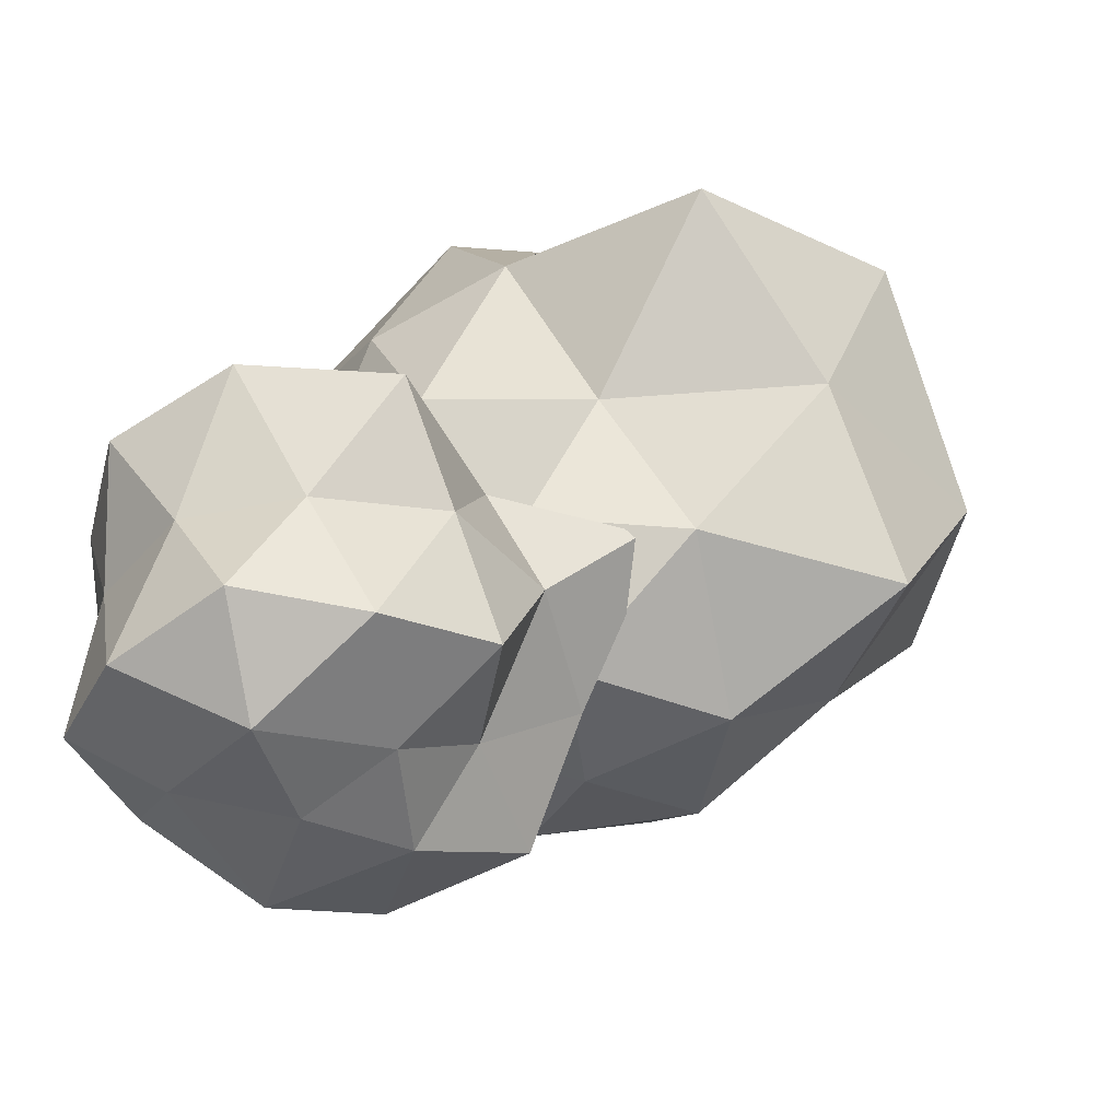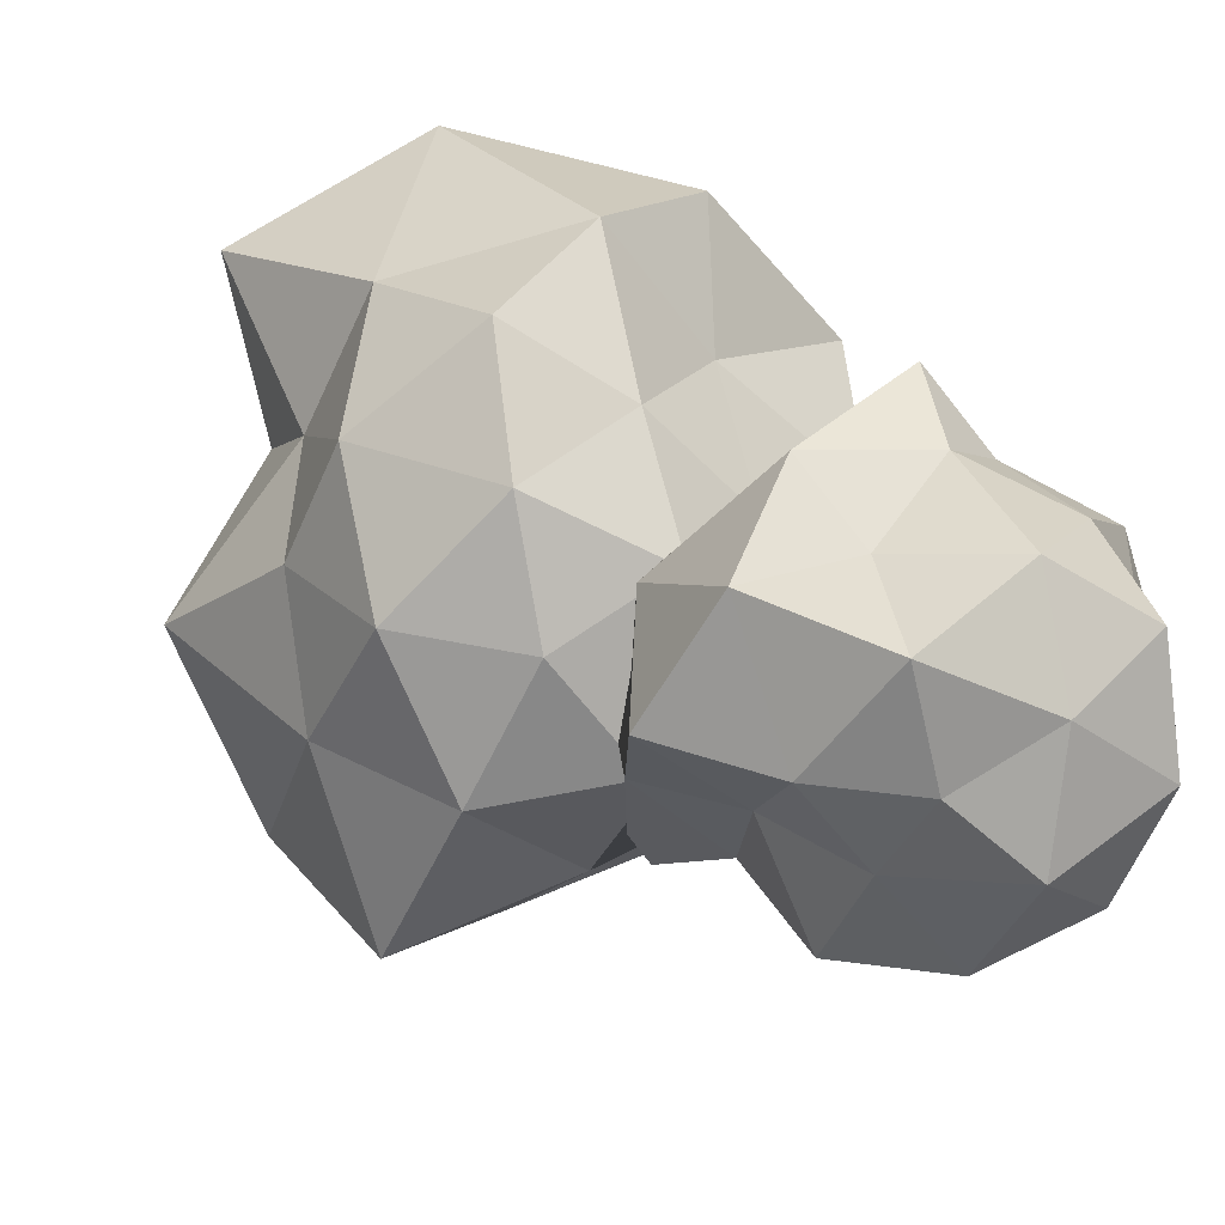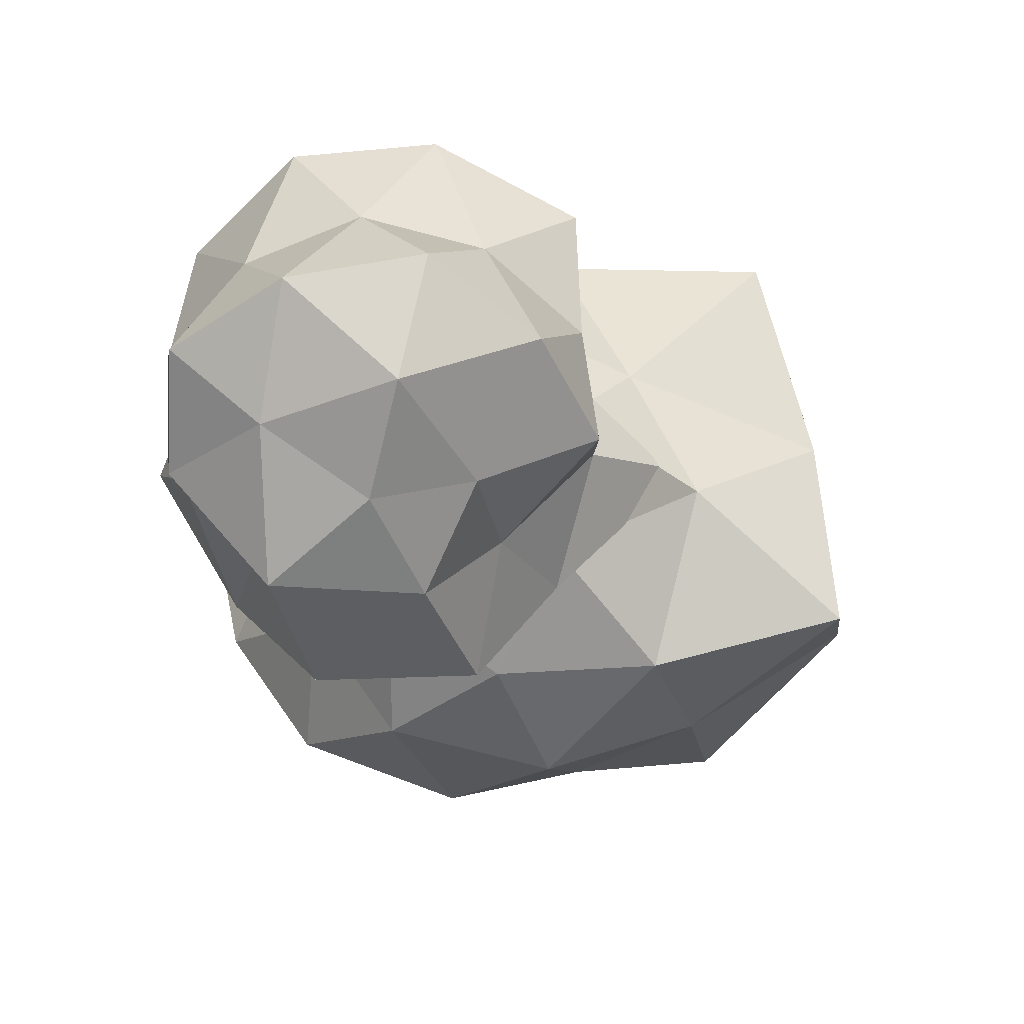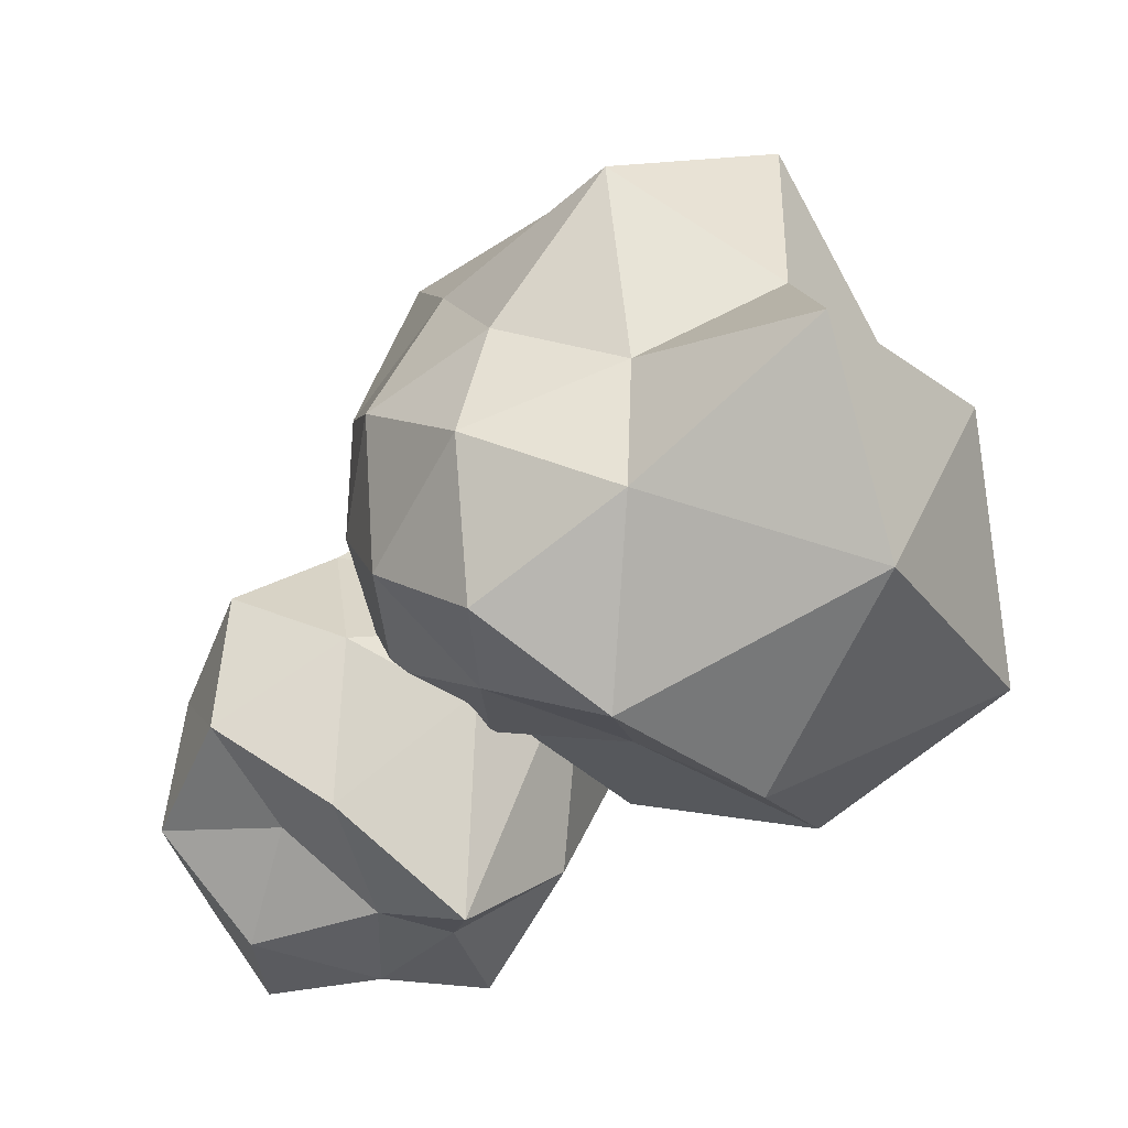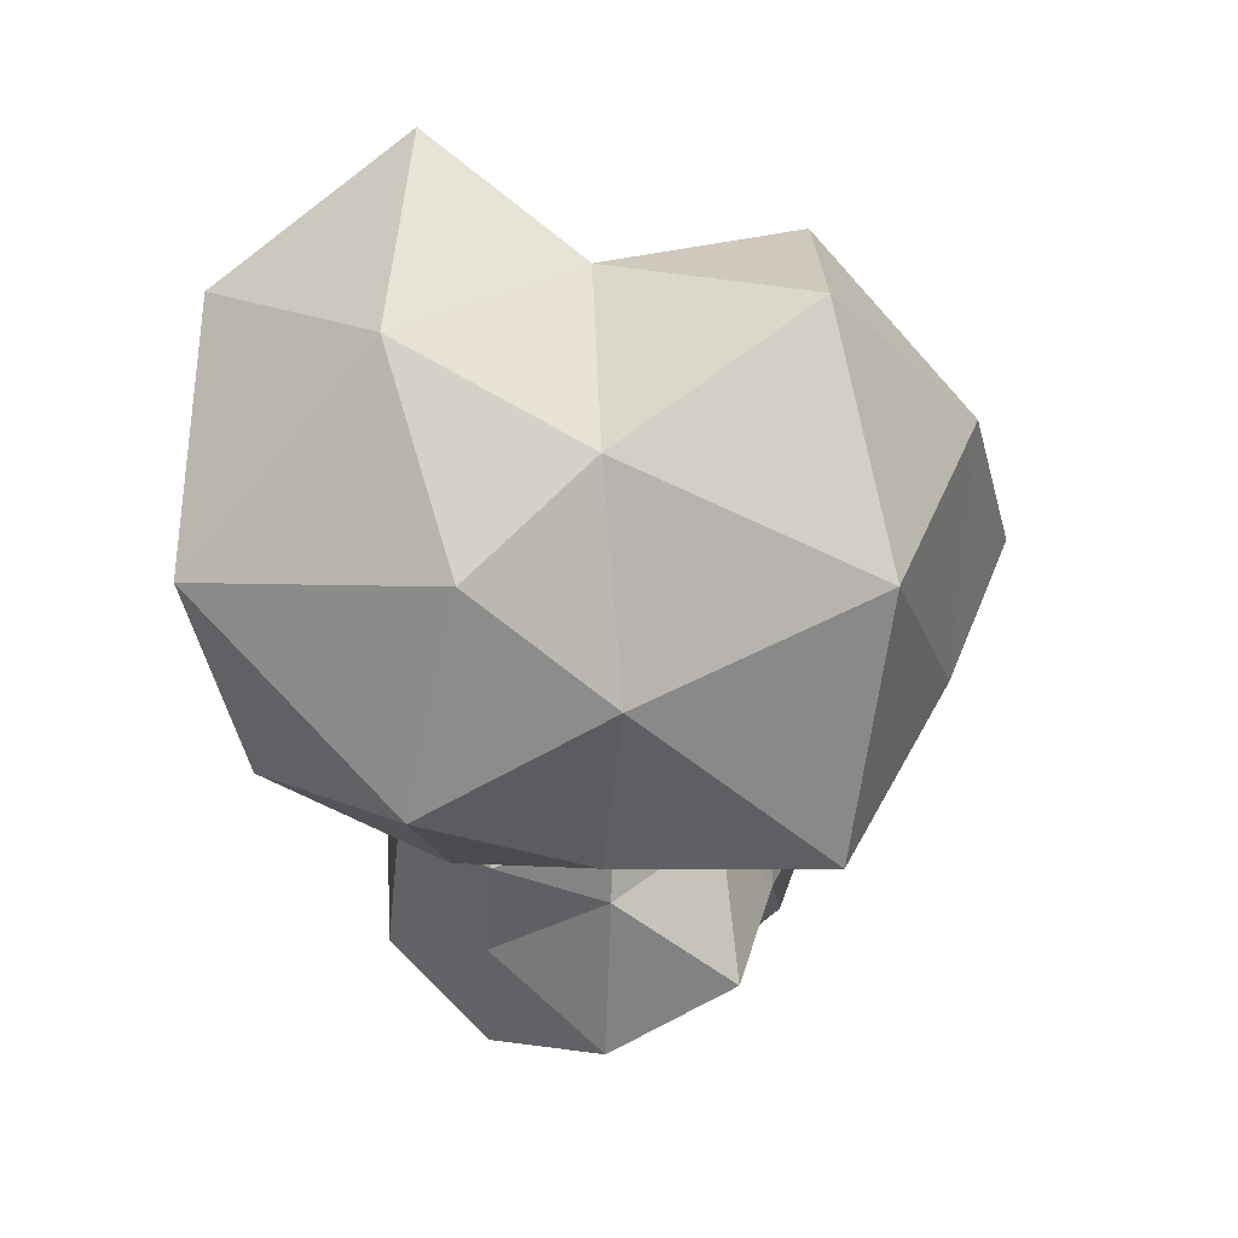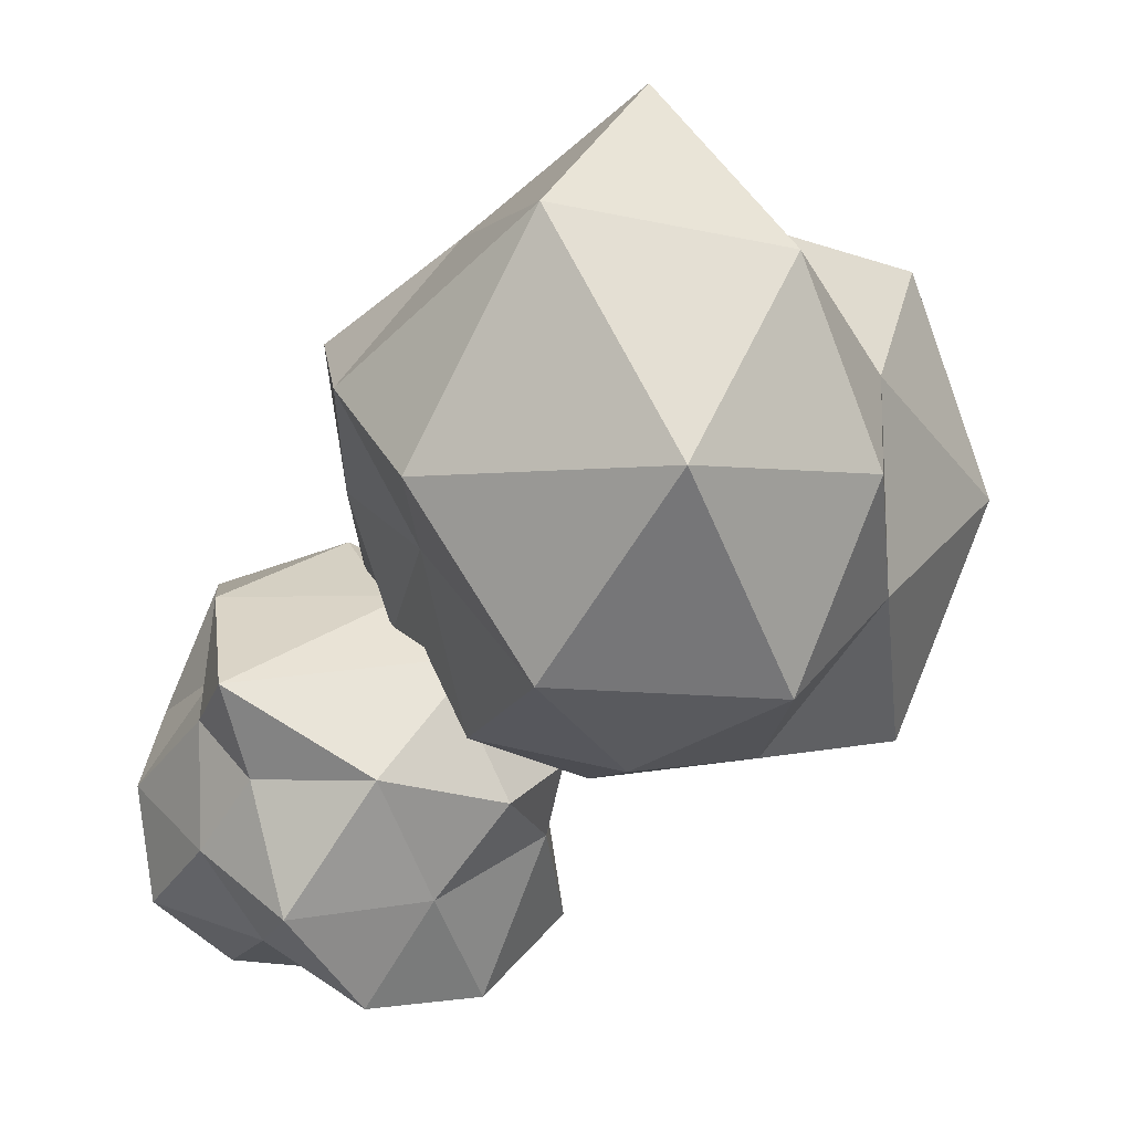
<metadata>
{"format":"obj","ext":"obj","renderer":"f3d","projection":"perspective","resolution":1024,"background":"white","views":[{"elev":-42.0,"azim":-146.0,"up":"+Y"},{"elev":-68.3,"azim":65.5,"up":"+Y"},{"elev":-63.2,"azim":-176.2,"up":"+Y"},{"elev":49.3,"azim":87.6,"up":"+Z"},{"elev":6.6,"azim":-158.5,"up":"+Z"},{"elev":-2.5,"azim":138.4,"up":"+Z"}]}
</metadata>
<code>
o Icosphere.001
v -0.734 -1.433 0.8098
v -0.3464 -1.467 1.11
v -0.8941 -1.375 1.23
v -1.11 -1.285 0.8356
v -0.369 -1.336 0.5391
v -0.4468 -1.222 1.653
v -0.8716 -1.402 0.3706
v -1.169 -1.039 1.216
v 0.01274 -1.123 0.8109
v -1.045 -1.157 1.709
v -0.247 -0.9715 1.247
v -1.368 -1.147 0.3616
v -1.553 -1.057 0.809
v -0.04619 -1.093 0.338
v -0.4843 -1.16 0.06649
v -0.734 -0.689 1.82
v -0.1094 -0.7476 1.578
v -0.9926 -1.078 0.04222
v -1.53 -0.6014 1.086
v -1.359 -0.7476 1.578
v 0.04552 -0.6149 0.5732
v 0.06209 -0.6014 1.086
v -1.177 -0.6623 0.1965
v -1.513 -0.6149 0.5732
v -0.2909 -0.6623 0.1965
v -0.734 -0.6565 0.04484
v -0.783 -0.5691 1.765
v -0.7935 -0.5744 1.763
v -1.283 -0.6687 1.635
v -1.324 -0.6585 1.592
v -0.5836 -0.2334 1.585
v -0.642 -0.4486 1.698
v -0.6539 -0.4786 1.722
v 0.2052 -0.2575 1.23
v -1.424 -0.258 0.8685
v -1.788 -0.3415 1.278
v -1.639 -0.5137 1.441
v 0.02007 -0.3117 0.8599
v -0.04631 -0.1788 0.3229
v -1.386 -0.6276 1.503
v -1.516 -0.5596 1.456
v -0.6805 -0.5214 1.745
v -0.5612 -0.1923 1.547
v -0.9987 -0.1272 -0.03702
v -1.516 -0.2185 0.2614
v -1.765 -0.3118 1.244
v -0.4659 -0.2158 -0.05226
v -0.5931 0.0671 1.321
v -0.5904 0.000427 1.367
v -0.5318 -0.1232 1.447
v -0.5296 -0.1396 1.465
v -0.2477 0.1405 0.8639
v -1.121 0.1223 0.6209
v -1.545 -0.2326 1.14
v -1.414 -0.2226 1.098
v -1.171 0.0909 1.069
v -0.5868 0.06951 0.3847
v -0.5584 0.1926 1.198
v -1.169 0.1414 1.031
v -1.16 0.209 0.9752
v -0.734 0.3533 0.7674
v -0.6084 0.28 1.075
v -0.5725 0.2572 1.101
v -1.07 0.2818 0.9052
v -1.06 0.288 0.9047
v -1.099 -0.684 1.986
v -0.647 -0.5605 2.297
v -1.273 -0.5782 2.512
v -1.727 -0.6608 2.003
v -0.8428 -0.2312 2.855
v -1.877 -0.2712 2.535
v -0.334 -0.1696 1.982
v -1.382 -0.09348 2.845
v -0.2457 -0.2038 2.561
v -1.94 -0.2482 1.446
v -2.492 -0.3855 1.994
v -1.104 0.425 2.938
v -0.4703 0.3752 2.934
v -2.557 0.3069 2.469
v -1.961 0.3717 3.126
v -0.2437 0.4079 1.735
v 0.08159 0.2995 2.324
v -2.464 0.2891 1.554
v -1.706 0.3169 1.175
v -0.4613 0.4221 1.025
v -1.414 1.031 3.004
v -0.7929 1.076 3.463
v -0.08005 1.278 2.909
v -1.12 0.3798 0.8556
v -2.55 1.239 1.981
v -2.263 1.082 2.906
v -0.1713 1.146 1.218
v 0.1968 0.8571 1.957
v -2.29 0.9545 0.9967
v -1.437 1.005 0.9432
v -0.827 0.9166 0.9013
v -1.626 1.475 2.398
v -0.9522 1.695 2.782
v -0.2583 1.827 1.964
v -1.691 1.45 1.558
v -0.9918 1.616 1.174
v -1.264 1.806 1.986
f 1 2 3
f 1 3 4
f 2 1 5
f 3 2 6
f 1 4 7
f 4 3 8
f 9 2 5
f 1 7 5
f 3 6 10
f 2 11 6
f 7 4 12
f 4 8 13
f 3 10 8
f 9 5 14
f 11 2 9
f 5 7 15
f 10 6 16
f 6 11 17
f 7 12 18
f 4 13 12
f 13 8 19
f 8 10 20
f 9 14 21
f 5 15 14
f 11 9 22
f 7 18 15
f 10 16 20
f 16 6 17
f 11 22 17
f 18 12 23
f 12 13 24
f 13 19 24
f 19 8 20
f 22 9 21
f 14 25 21
f 14 15 25
f 15 18 26
f 20 16 27 28 29 30
f 16 17 31 32 33
f 17 22 34
f 18 23 26
f 23 12 24
f 24 19 35
f 36 19 20 37
f 22 21 38
f 21 25 39
f 25 15 26
f 20 30 40 41 37
f 16 33 42 27
f 31 17 34 43
f 22 38 34
f 26 23 44
f 23 24 45
f 24 35 45
f 46 35 19 36
f 21 39 38
f 25 47 39
f 25 26 47
f 43 34 48 49 50 51
f 34 38 52
f 26 44 47
f 23 45 44
f 45 35 53
f 35 46 54 55 56
f 38 39 52
f 39 47 57
f 48 34 52 58
f 47 44 57
f 44 45 53
f 53 35 56 59 60
f 52 39 57
f 58 52 61 62 63
f 57 44 53
f 53 60 64 65 61
f 52 57 61
f 62 61 65
f 57 53 61
f 66 67 68
f 66 68 69
f 67 66 28 27 42
f 68 67 70
f 66 69 40 30 29
f 69 68 71
f 72 67 42 33 32
f 28 66 29
f 68 70 73
f 67 74 70
f 40 69 75 41
f 69 71 76
f 68 73 71
f 72 32 31 43 51
f 74 67 72
f 73 70 77
f 70 74 78
f 69 76 75
f 41 75 54 46 36 37
f 76 71 79
f 71 73 80
f 50 81 72 51
f 74 72 82
f 73 77 80
f 77 70 78
f 74 82 78
f 75 76 83
f 54 75 84 55
f 76 79 83
f 79 71 80
f 49 85 81 50
f 82 72 81
f 80 77 86
f 77 78 87
f 78 82 88
f 84 75 83
f 55 84 89 59 56
f 83 79 90
f 79 80 91
f 63 85 49 48 58
f 81 85 92
f 82 81 93
f 80 86 91
f 77 87 86
f 78 88 87
f 82 93 88
f 84 83 94
f 89 84 95
f 59 89 64 60
f 83 90 94
f 79 91 90
f 85 63 62 65 64 89
f 81 92 93
f 85 96 92
f 91 86 97
f 86 87 98
f 87 88 98
f 88 93 99
f 84 94 95
f 89 95 96
f 94 90 100
f 90 91 97
f 85 89 96
f 93 92 99
f 92 96 101
f 97 86 98
f 98 88 99
f 95 94 100
f 96 95 101
f 100 90 97
f 99 92 101
f 97 98 102
f 98 99 102
f 101 95 100
f 100 97 102
f 99 101 102
f 101 100 102

</code>
